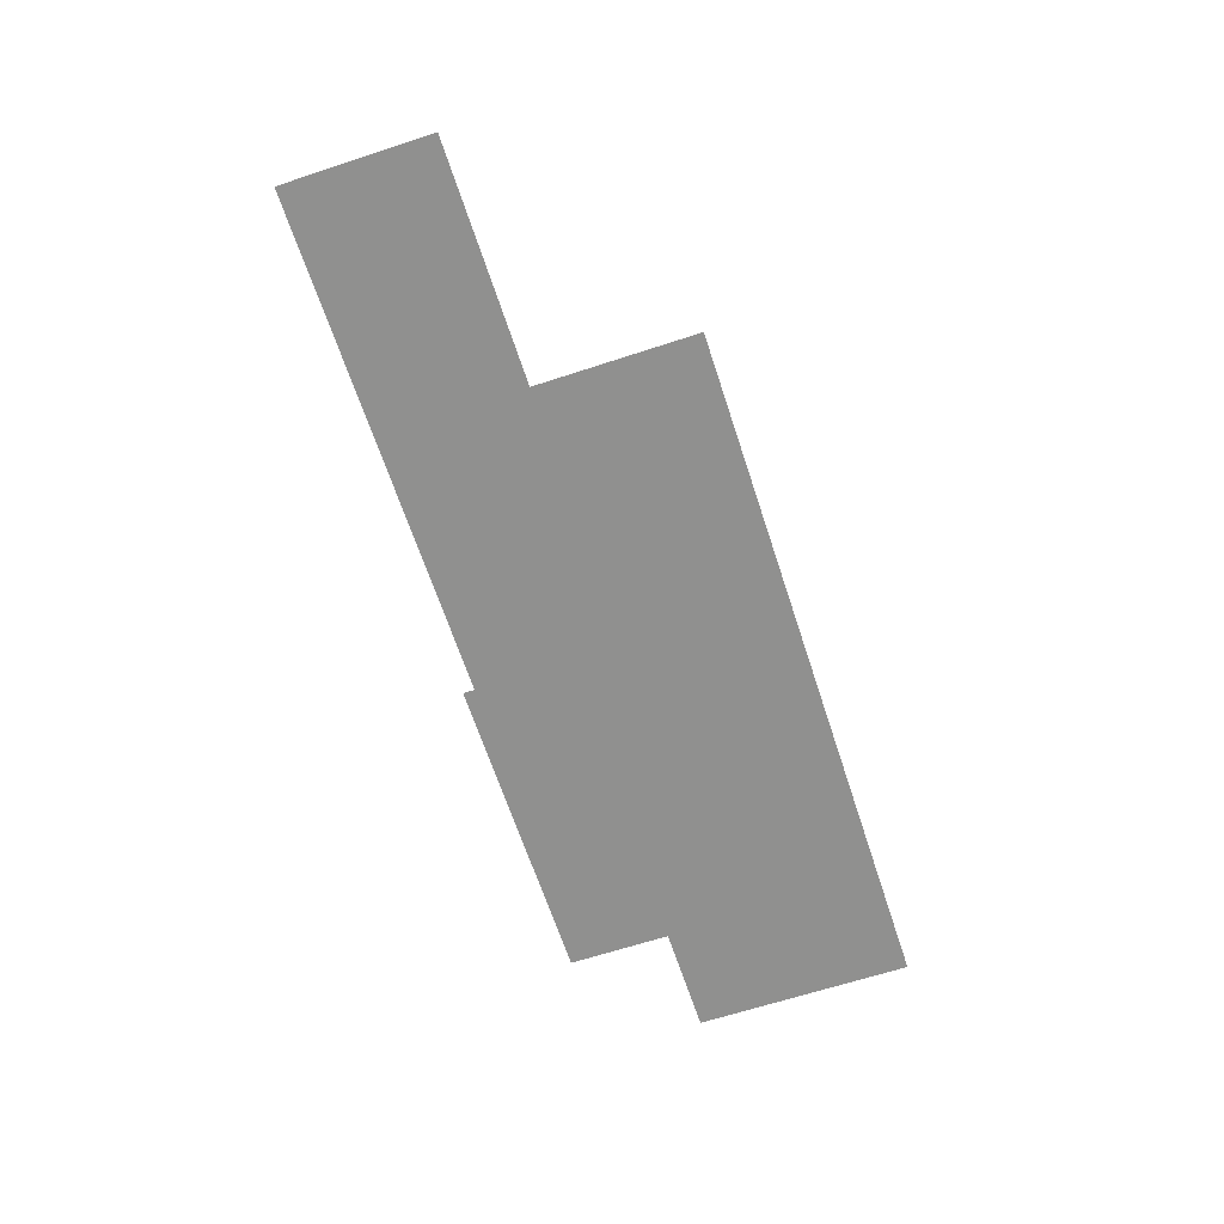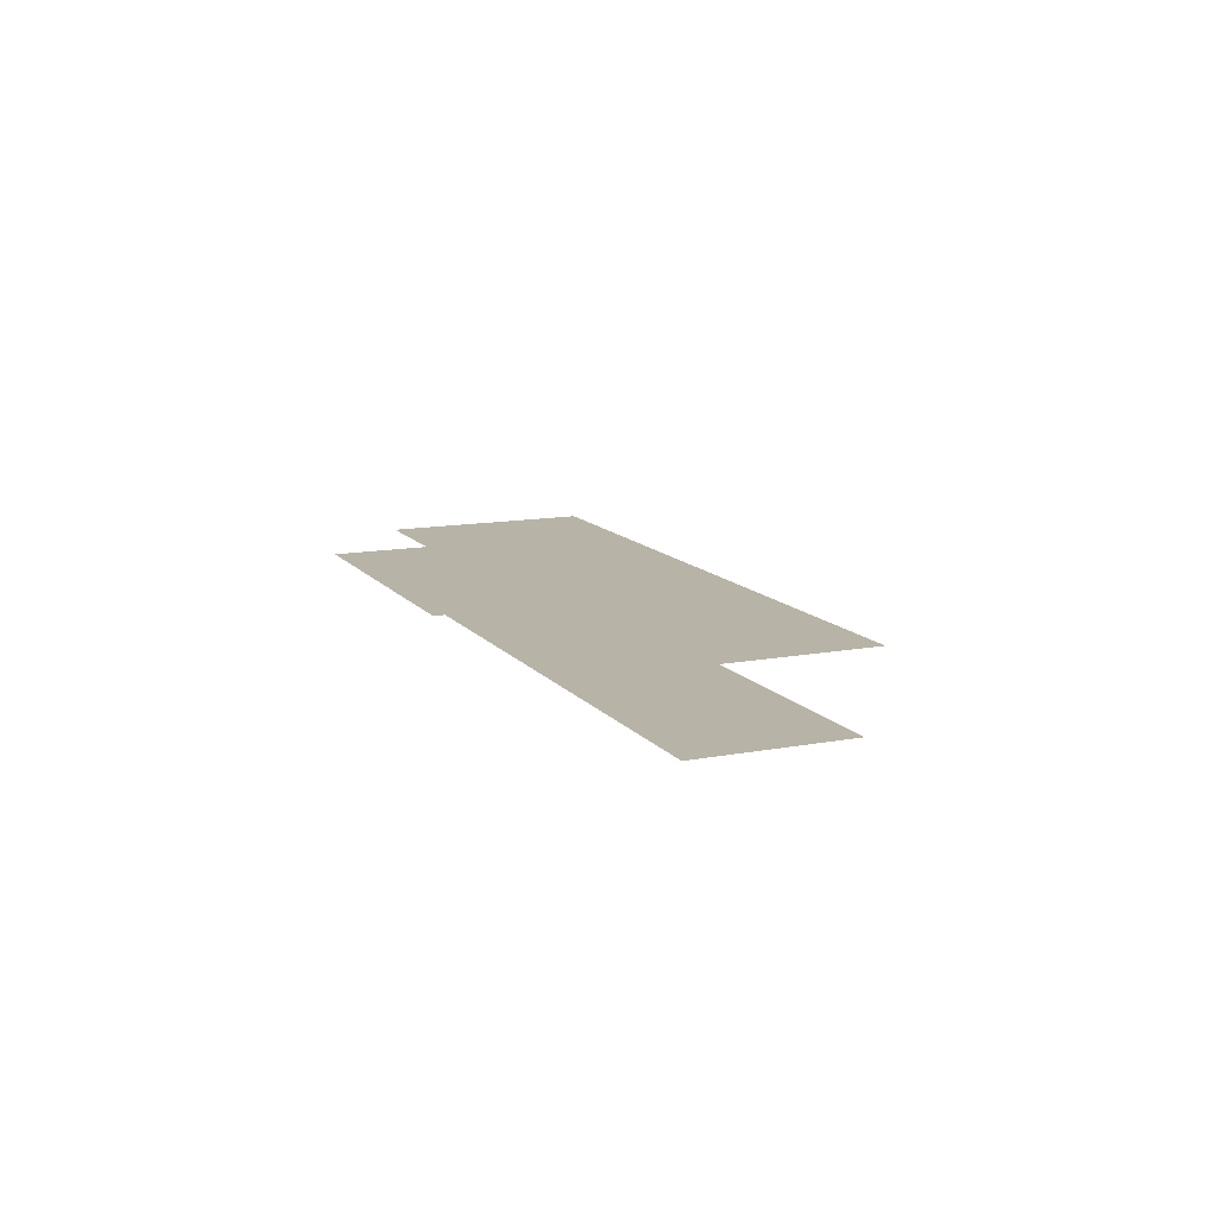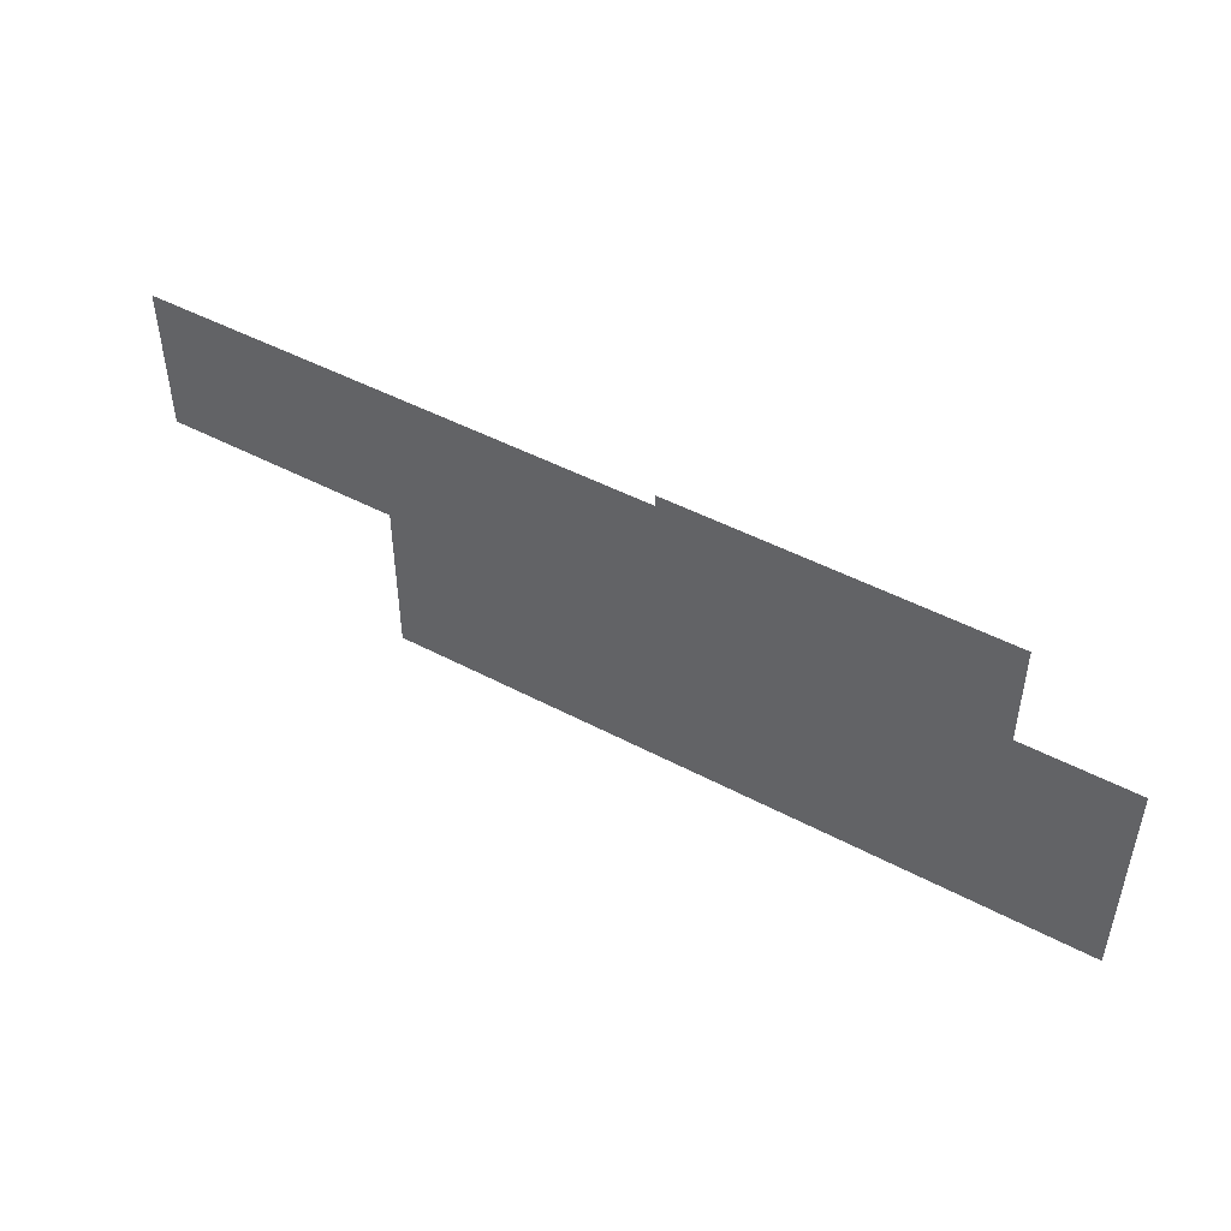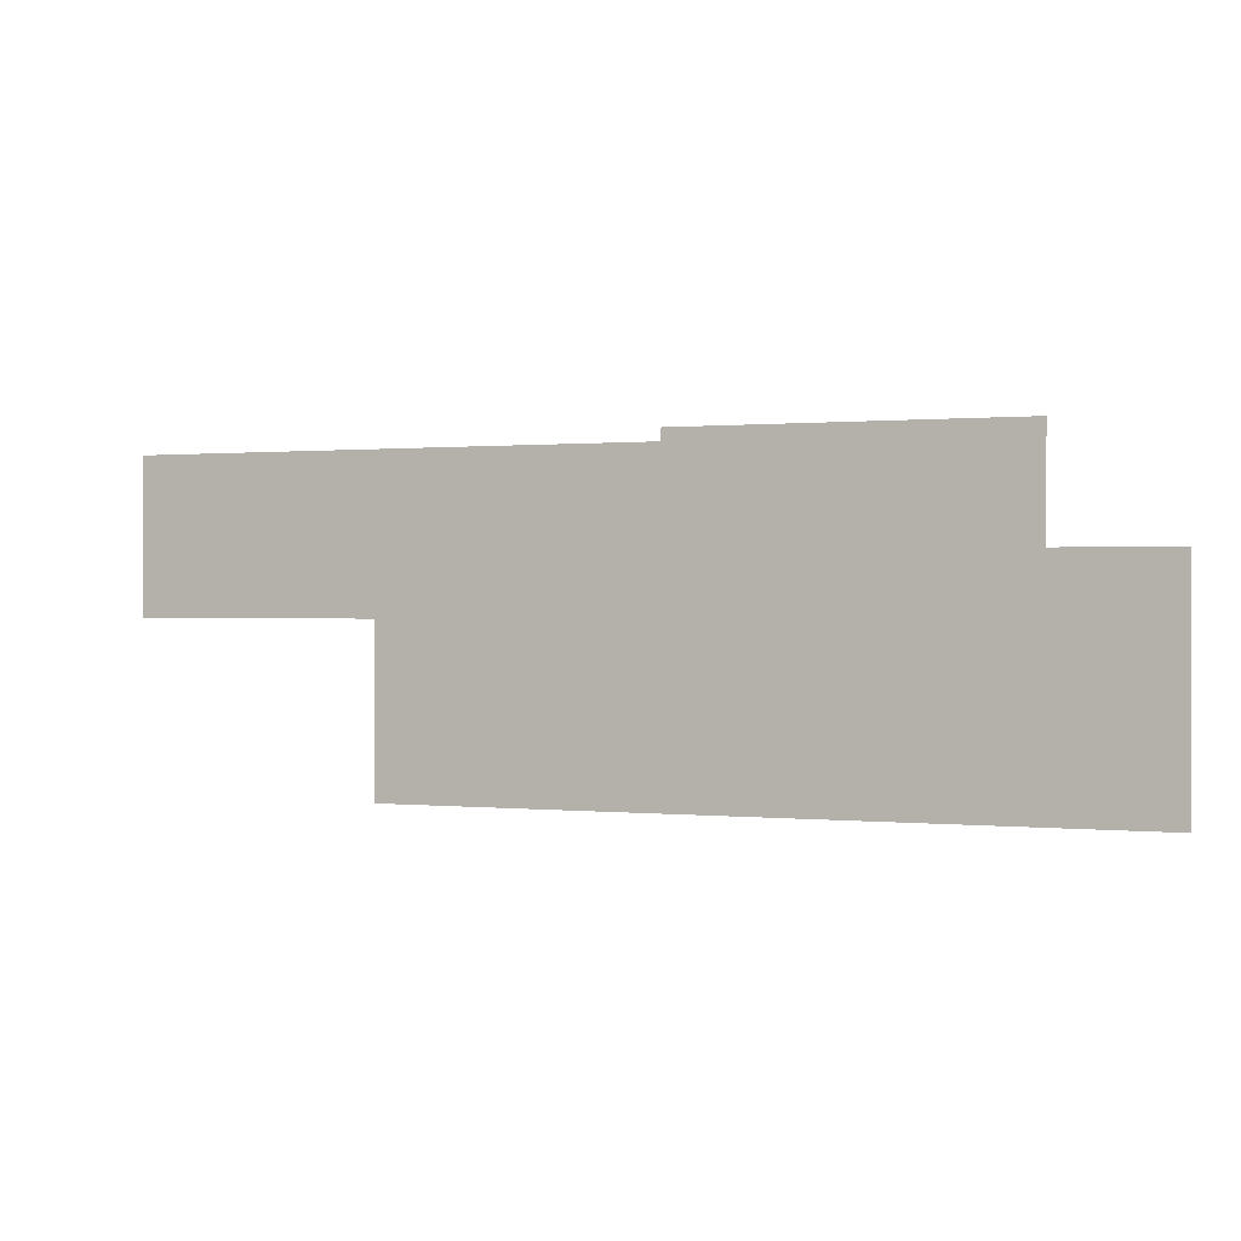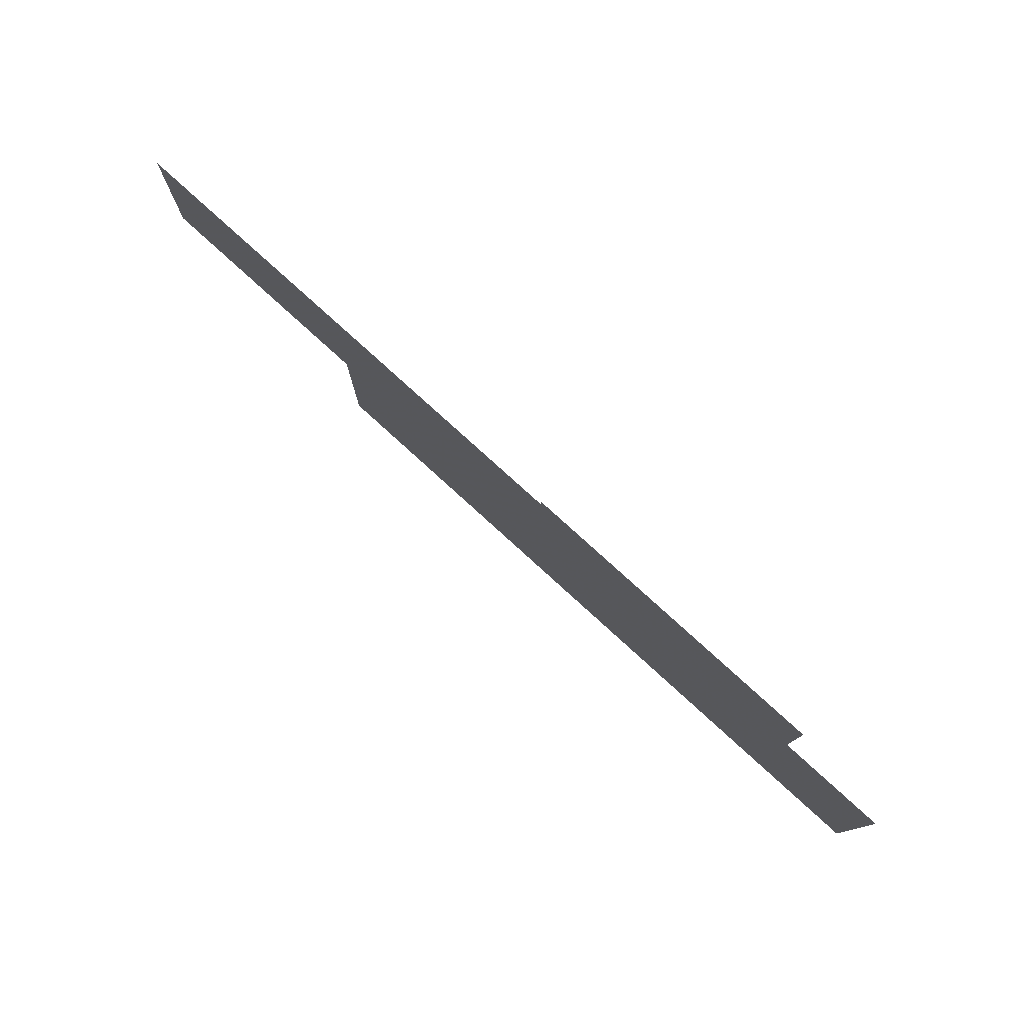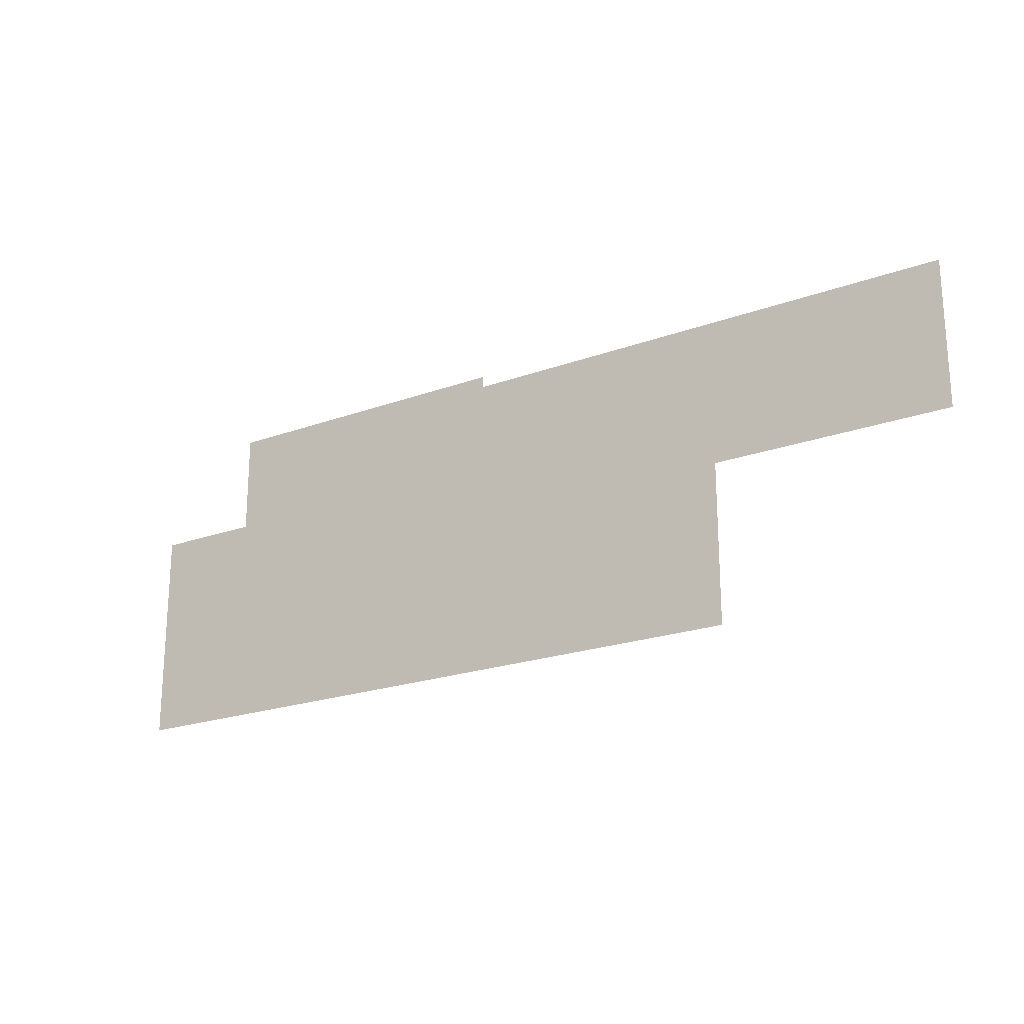
<metadata>
{"format":"obj","ext":"obj","renderer":"f3d","projection":"perspective","resolution":1024,"background":"white","views":[{"elev":-65.6,"azim":-71.8,"up":"+Z"},{"elev":12.7,"azim":-113.7,"up":"+Z"},{"elev":47.7,"azim":30.8,"up":"+Y"},{"elev":0.5,"azim":21.4,"up":"+Y"},{"elev":77.9,"azim":42.4,"up":"+Y"},{"elev":-21.3,"azim":-146.9,"up":"+Y"}]}
</metadata>
<code>
g Line001w
v 0.1625 0.09221 0
v 0.1625 1.073 0
v 2.713 1.073 0
v 2.713 0.09221 0
v -1.964 -1.485 0
v -1.964 0.2573 0
v 3.594 0.2573 0
v 3.594 -1.485 0
v -3.845 -0.1998 0
v -3.845 0.9794 0
v 1.236 0.9794 0
v 1.236 -0.1998 0
g Line001w_0
f 3 2 1
f 4 3 1
f 7 6 5
f 8 7 5
f 11 10 9
f 12 11 9

</code>
